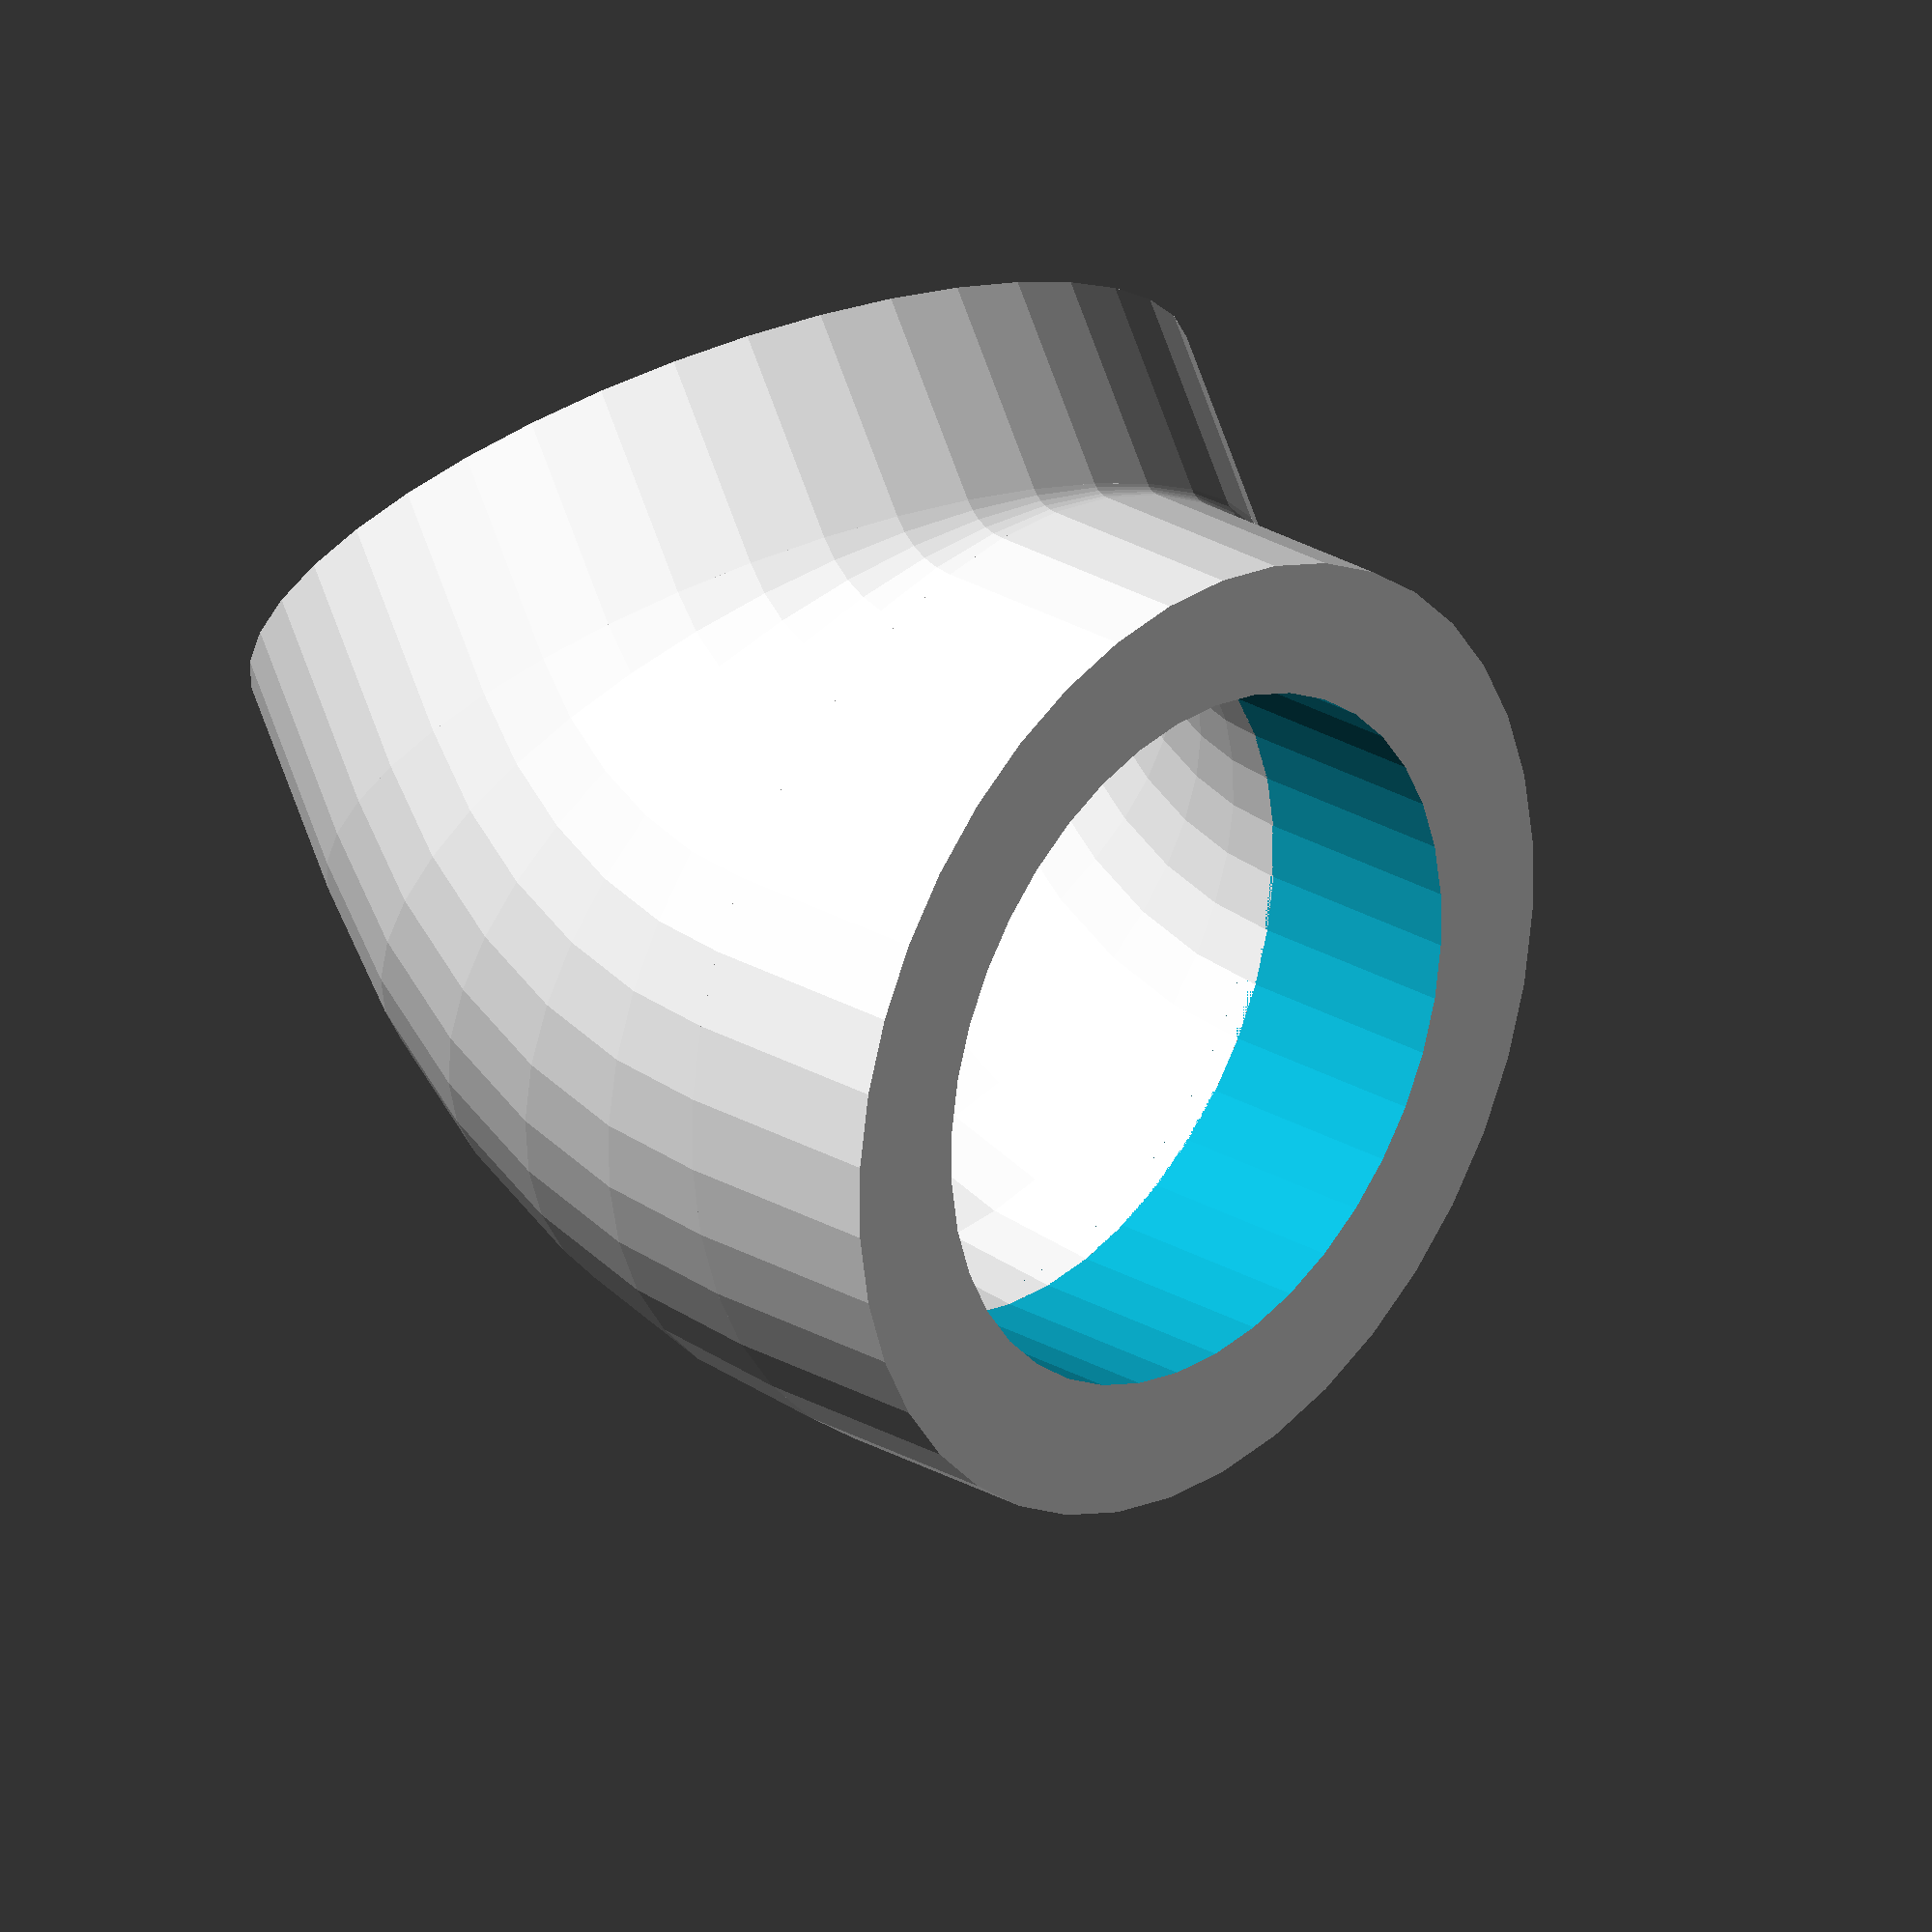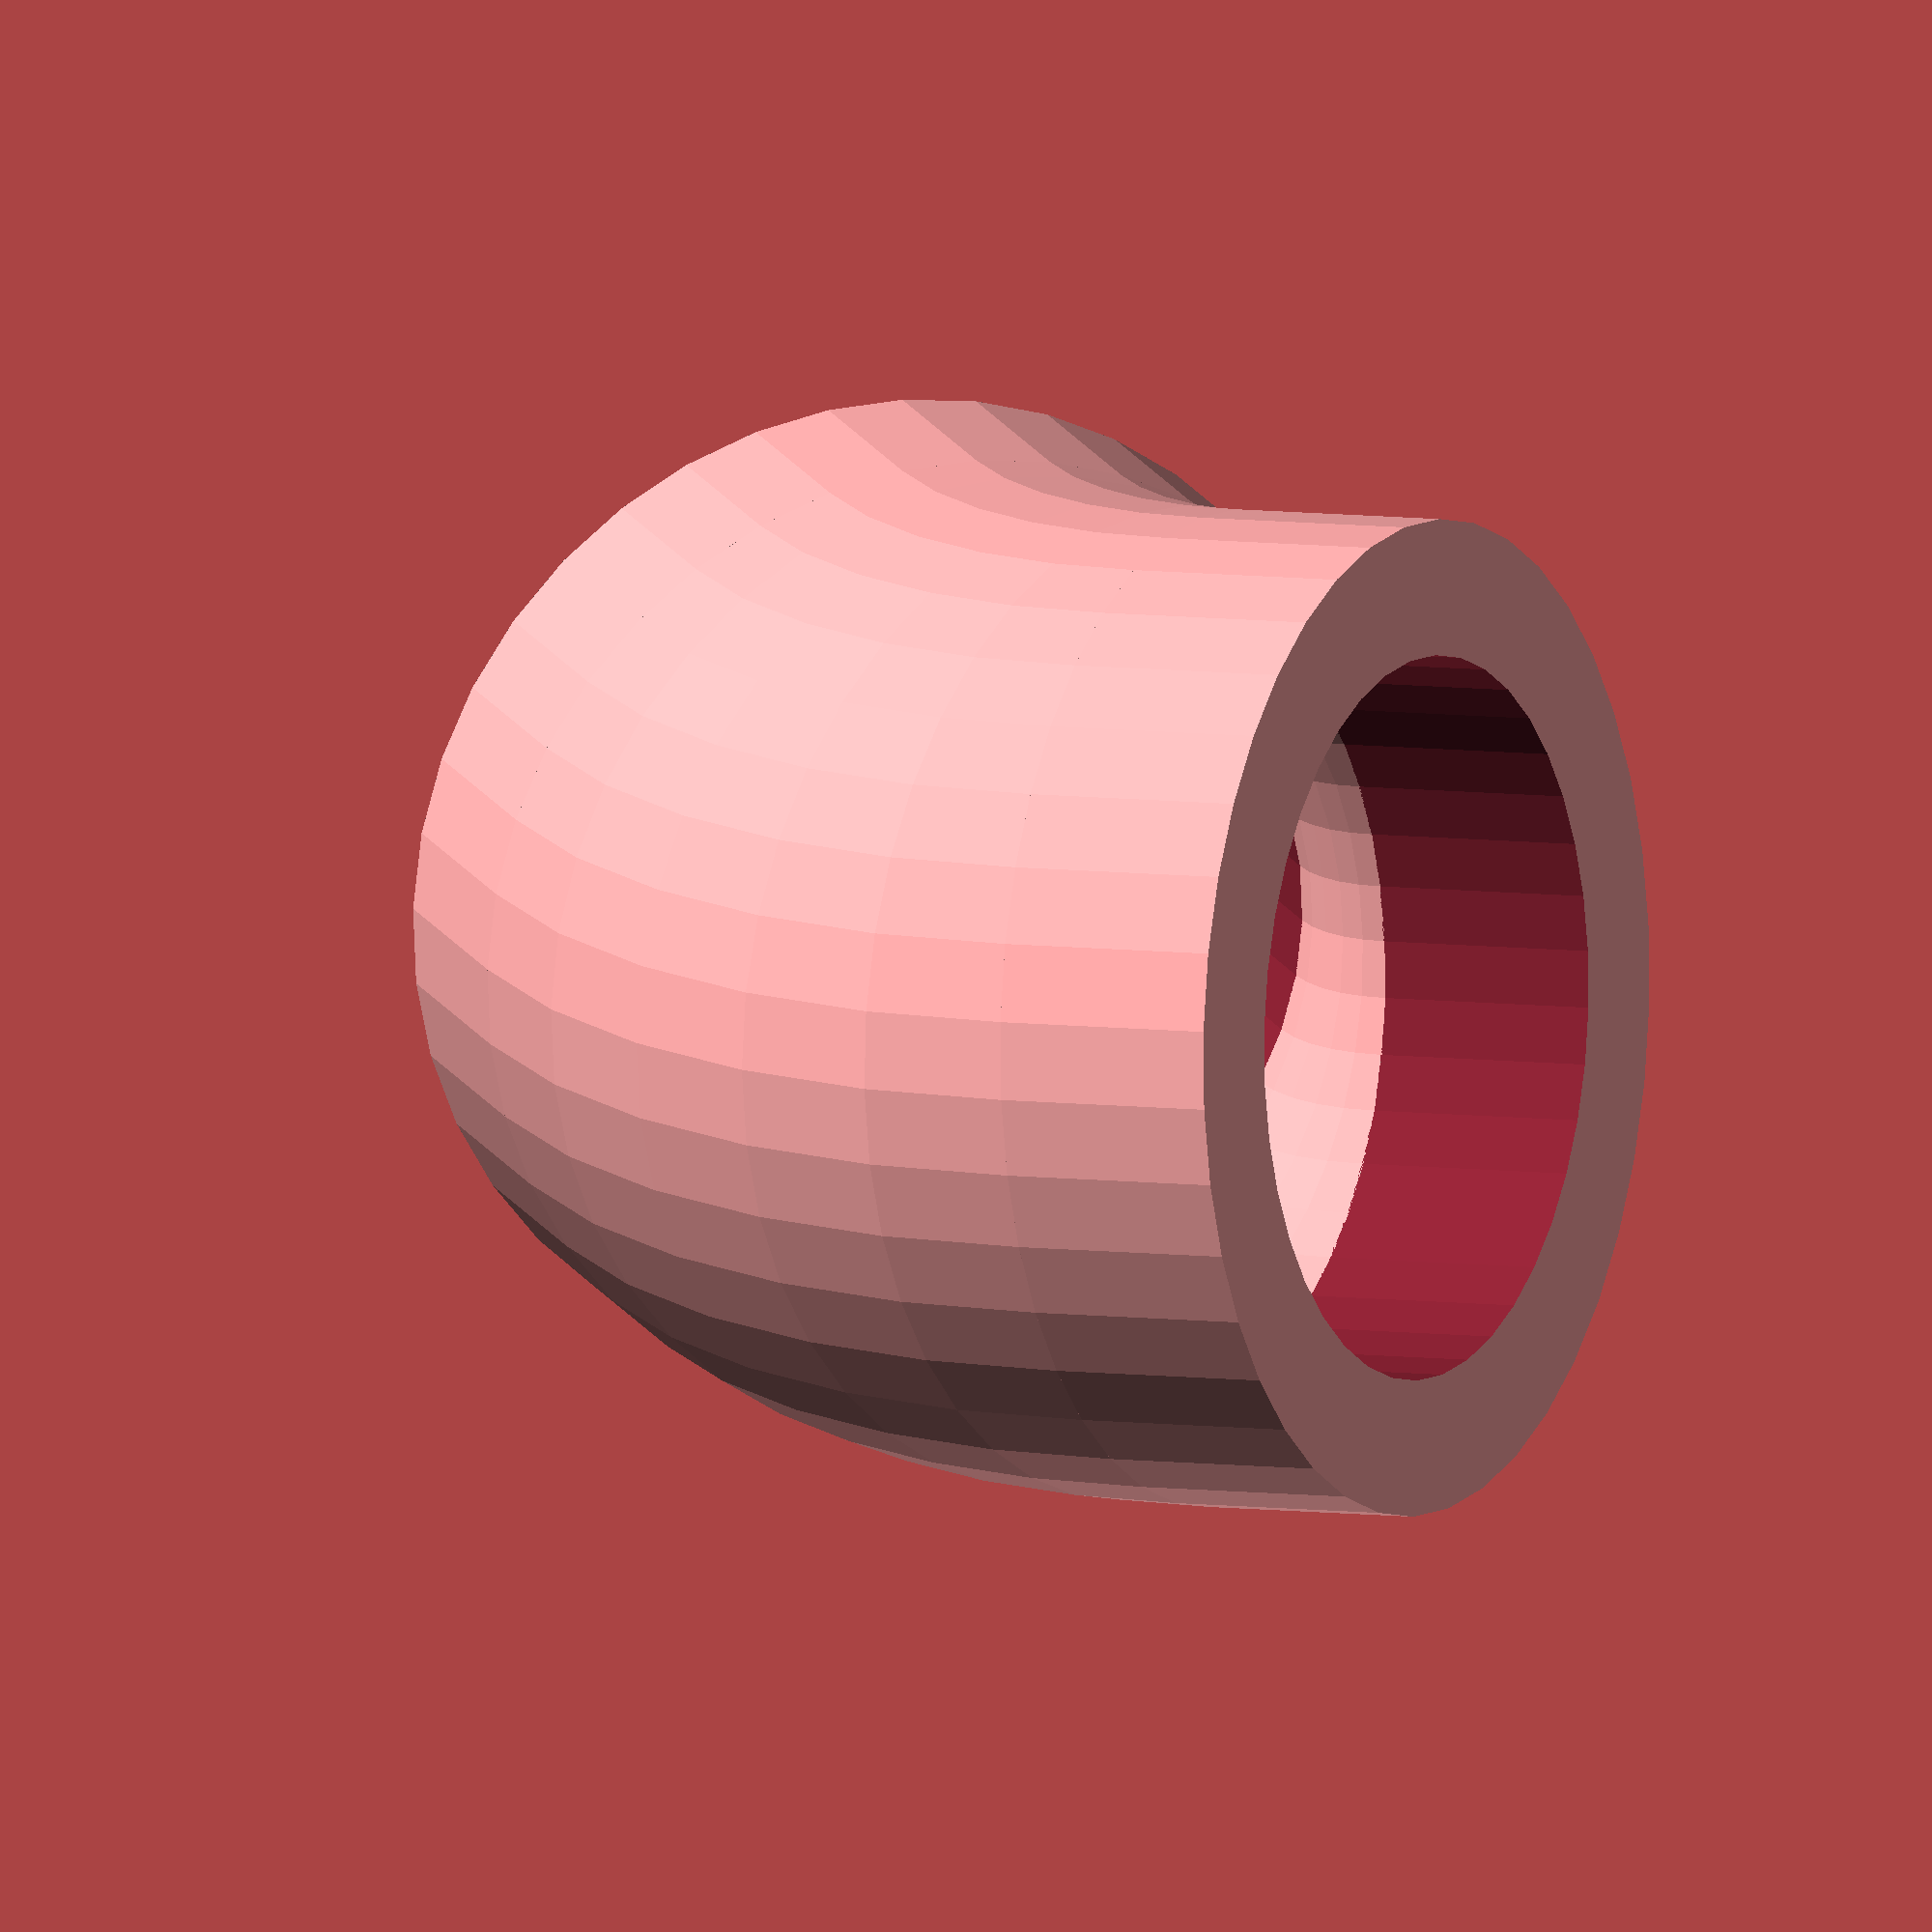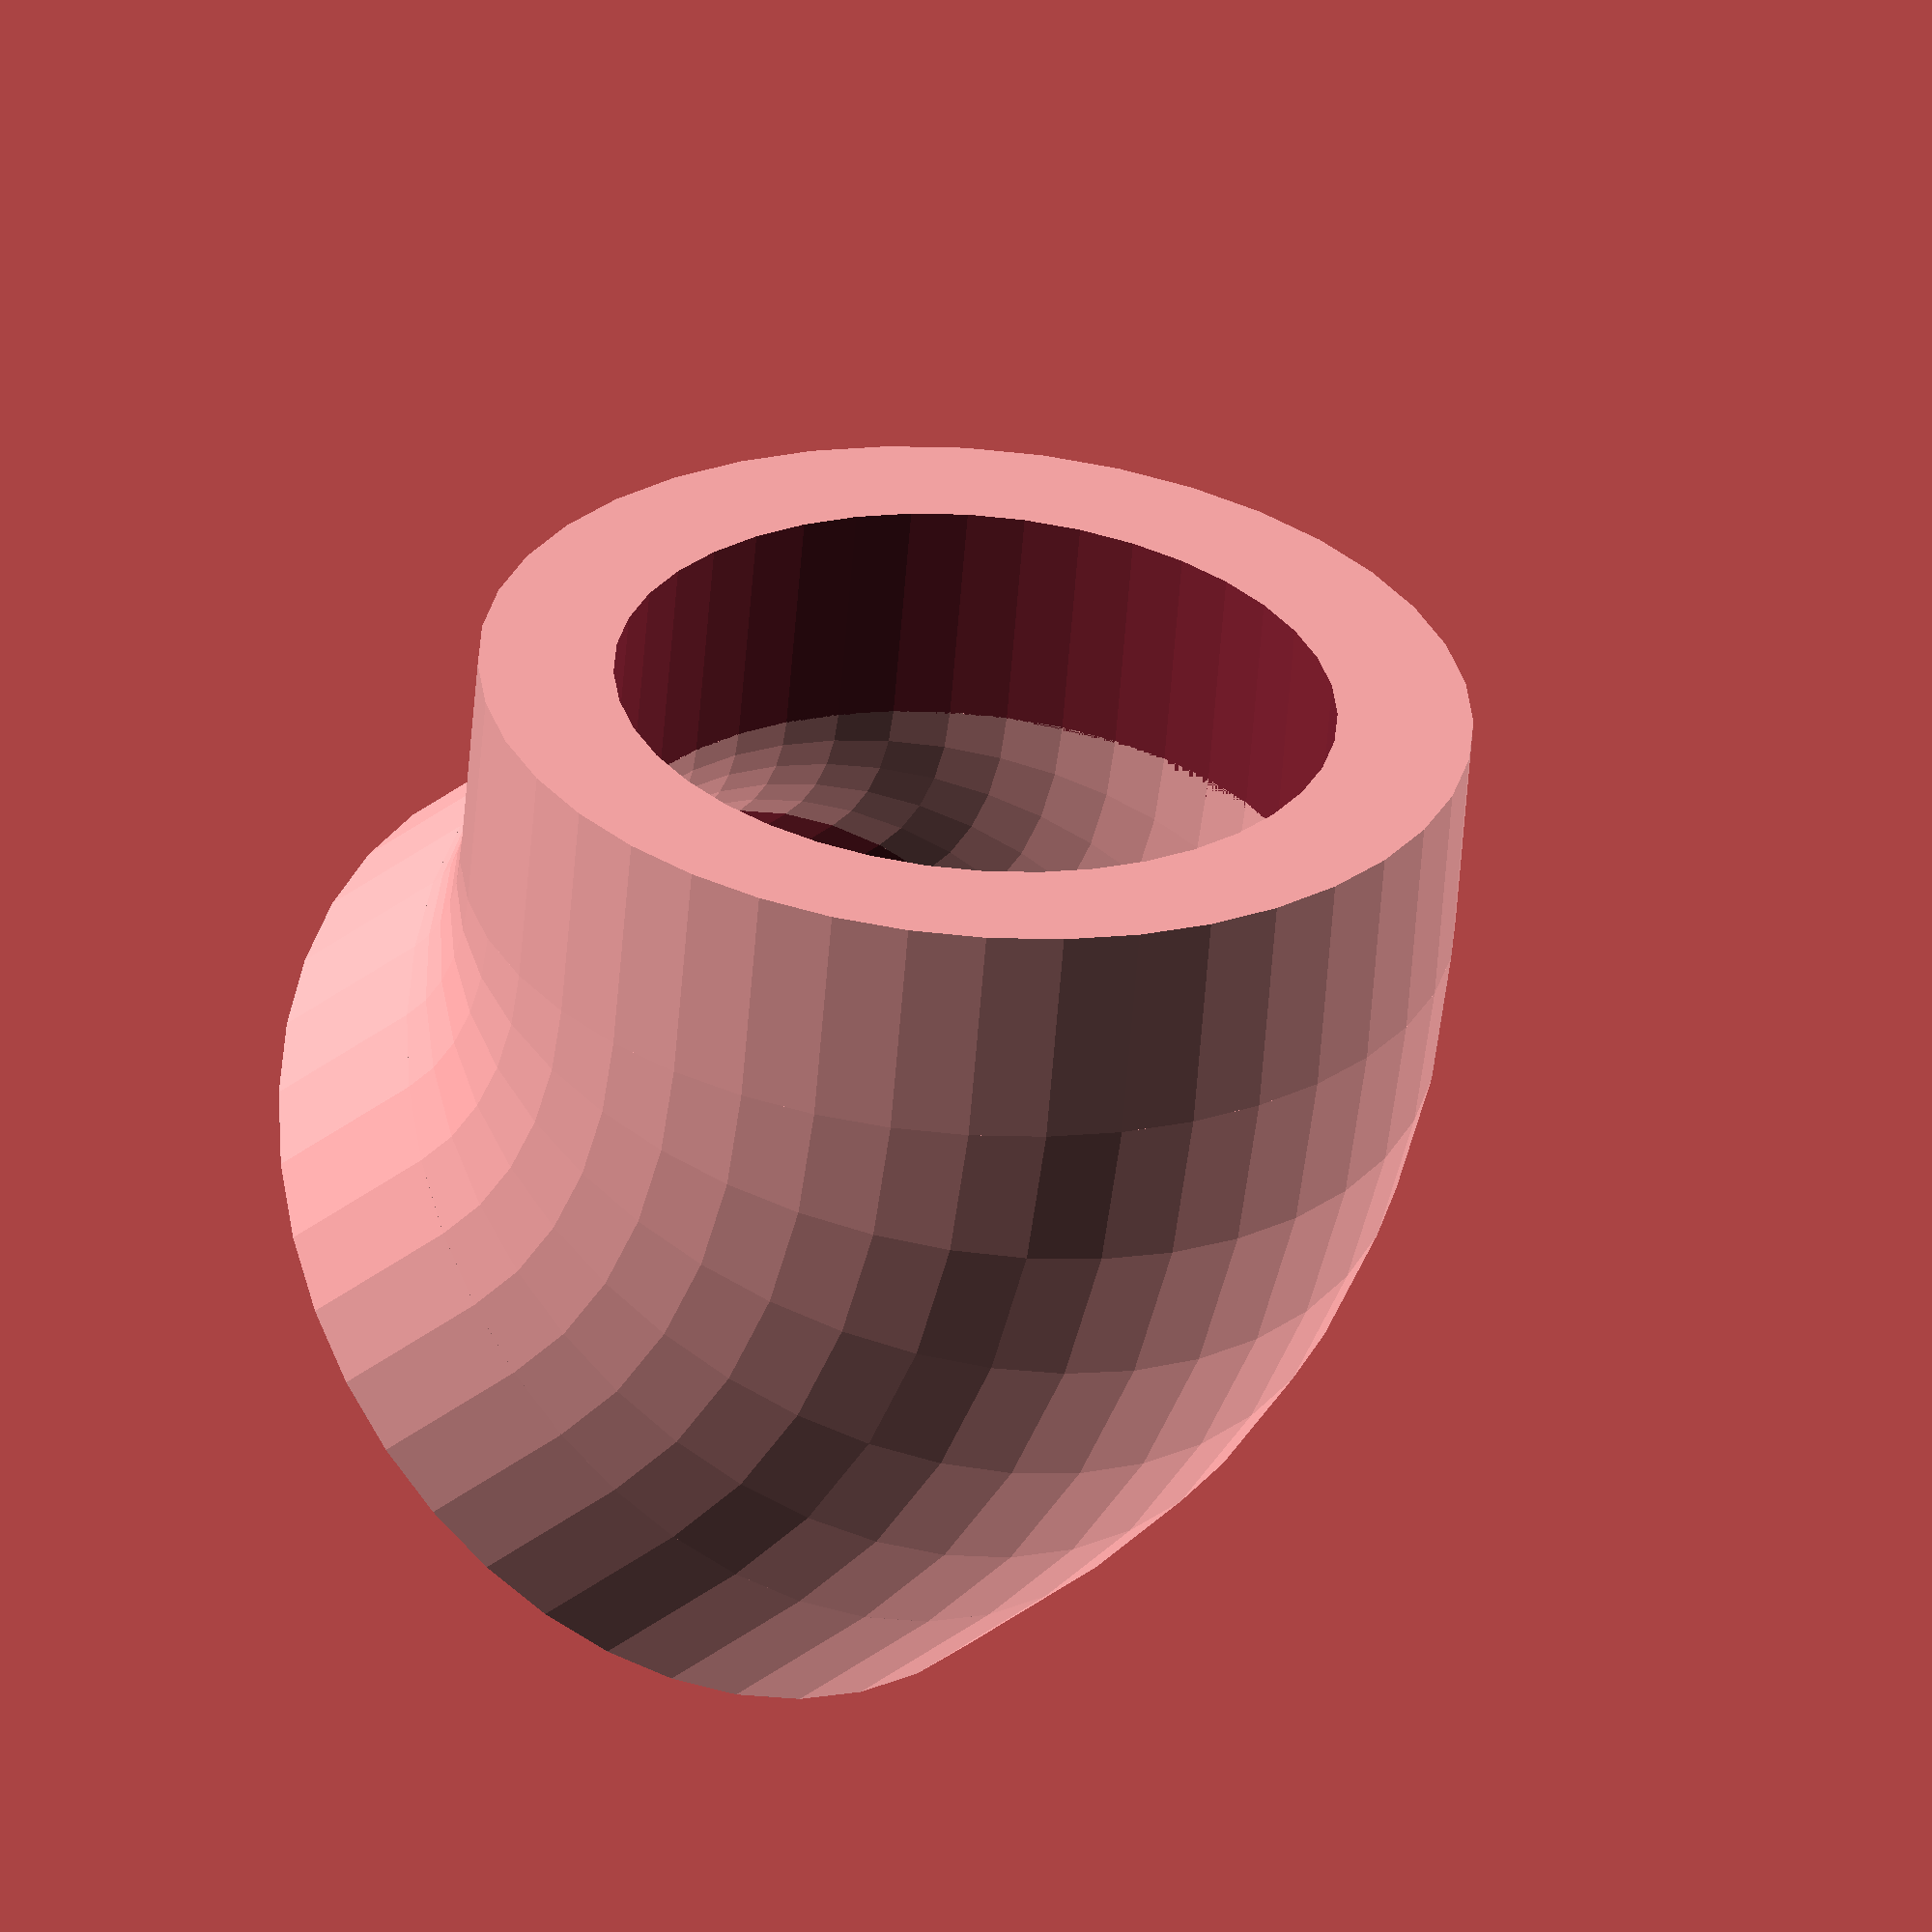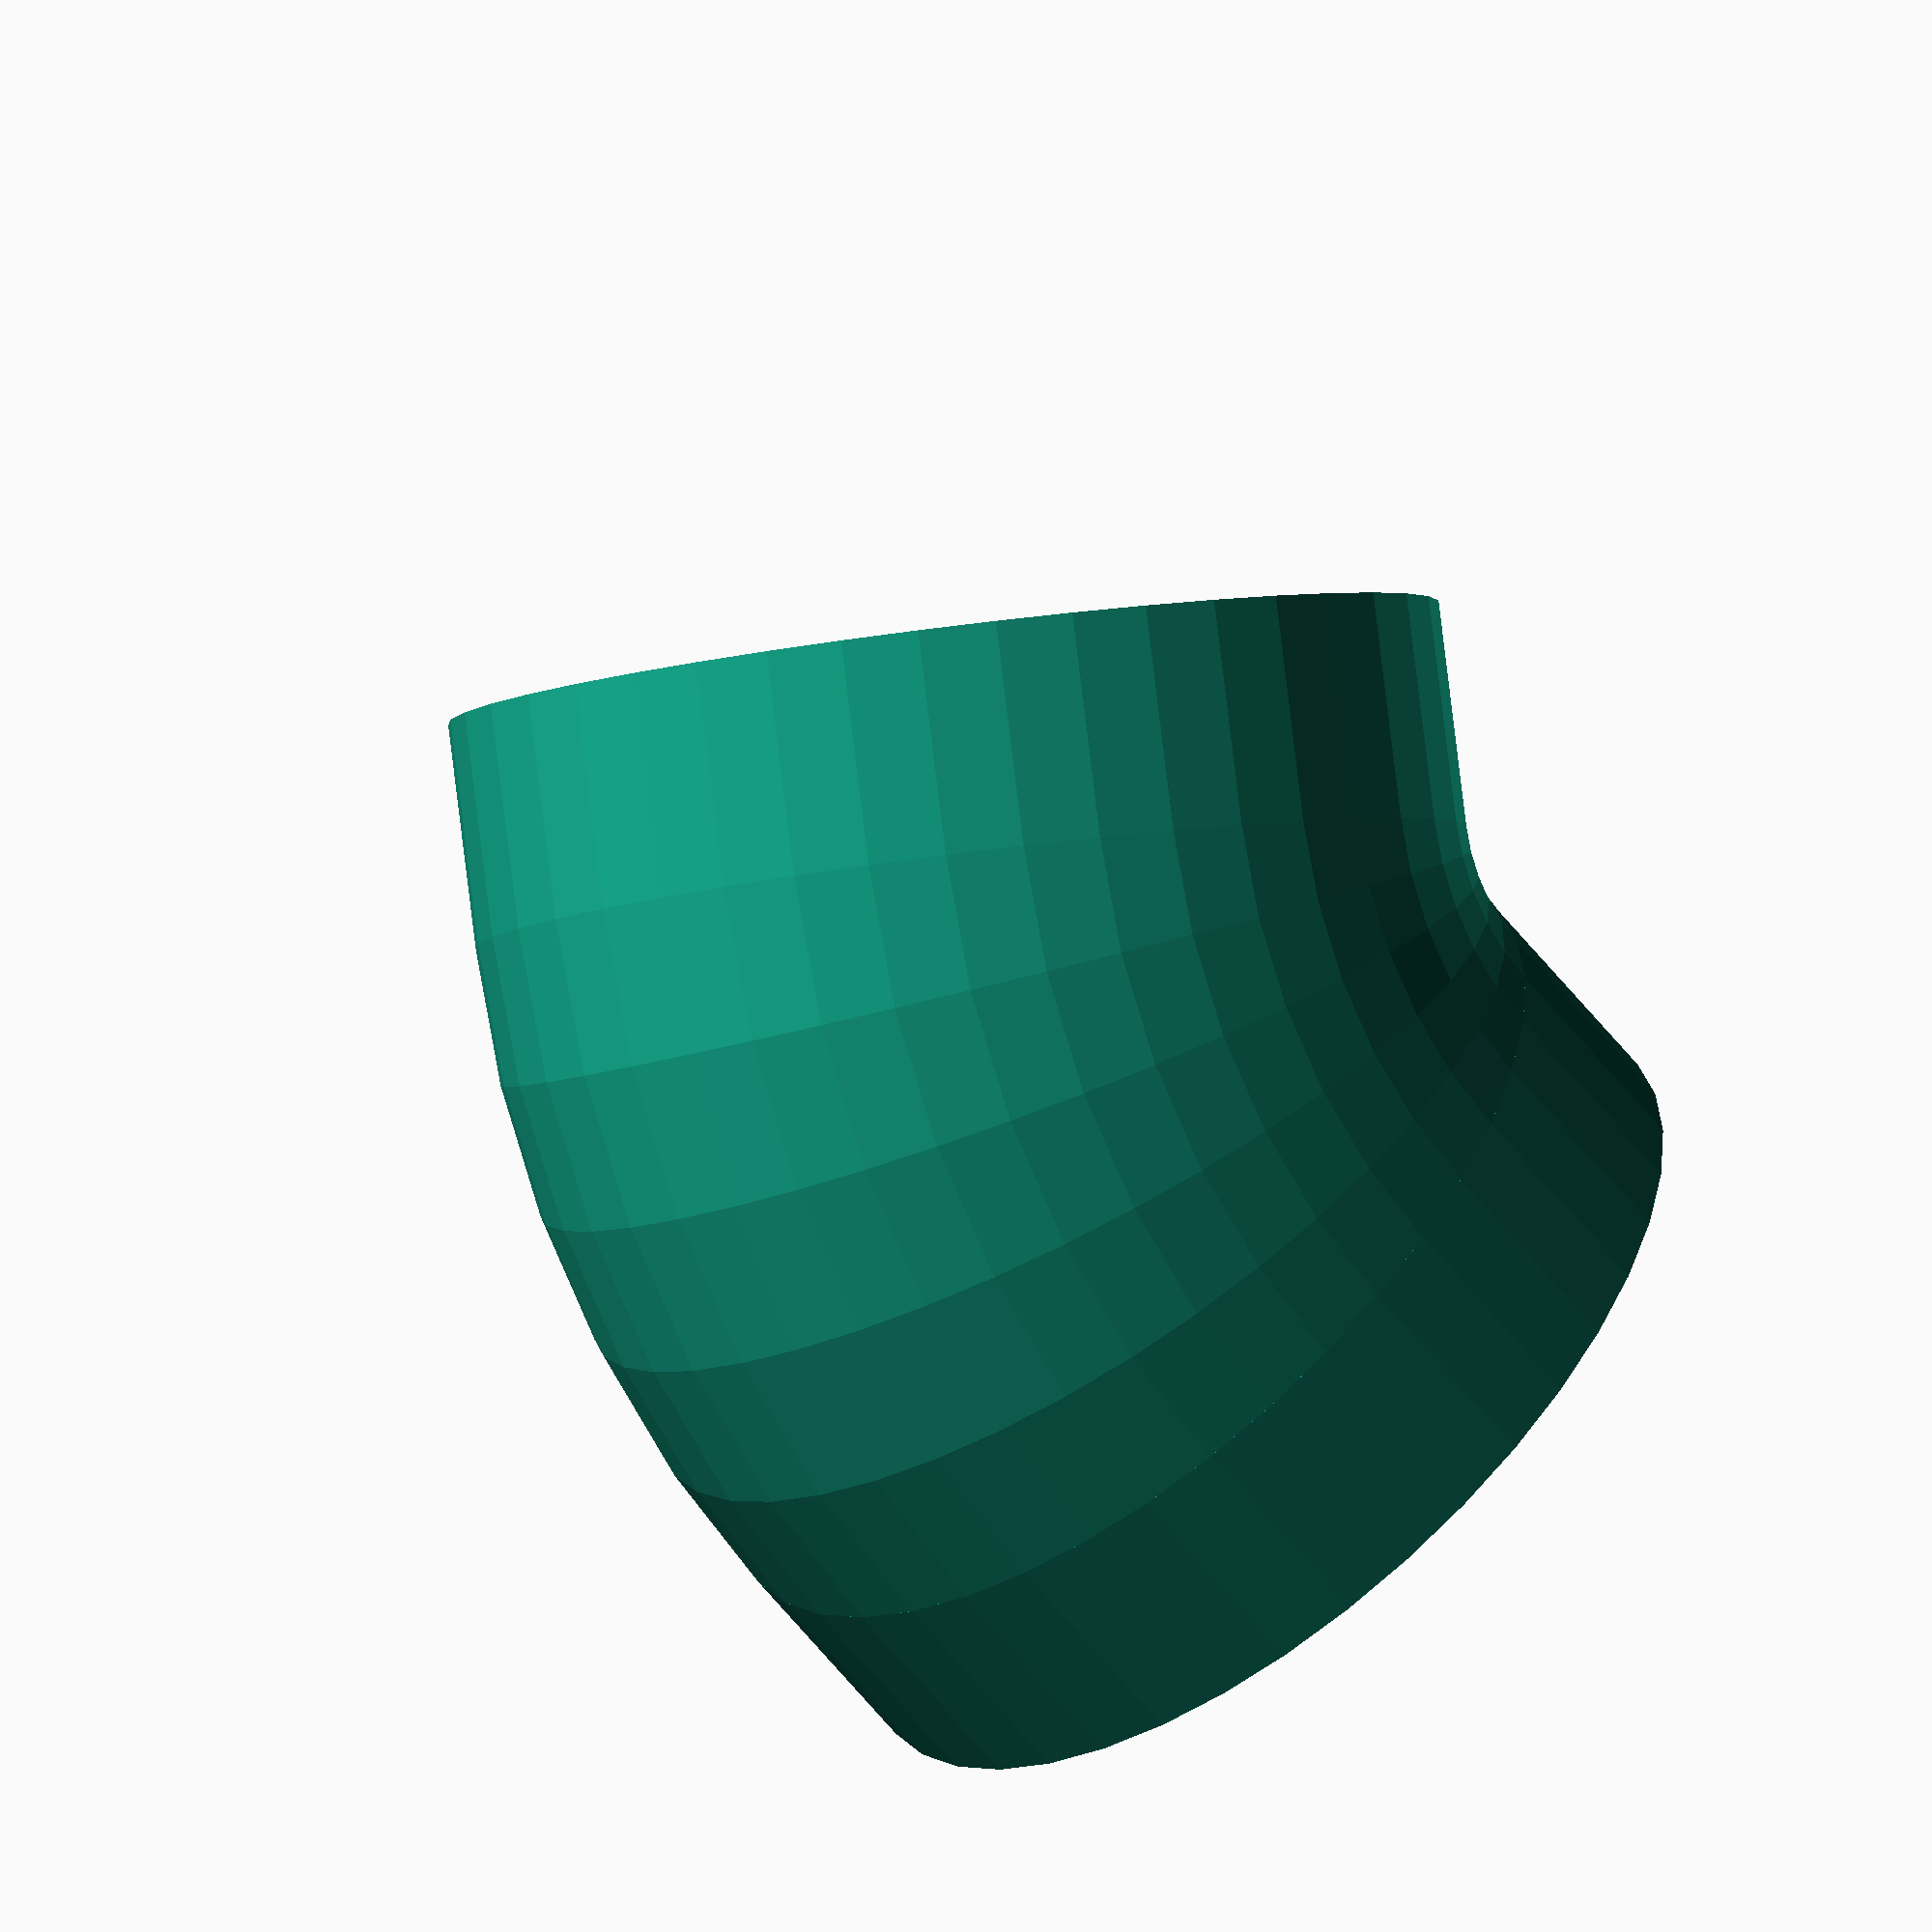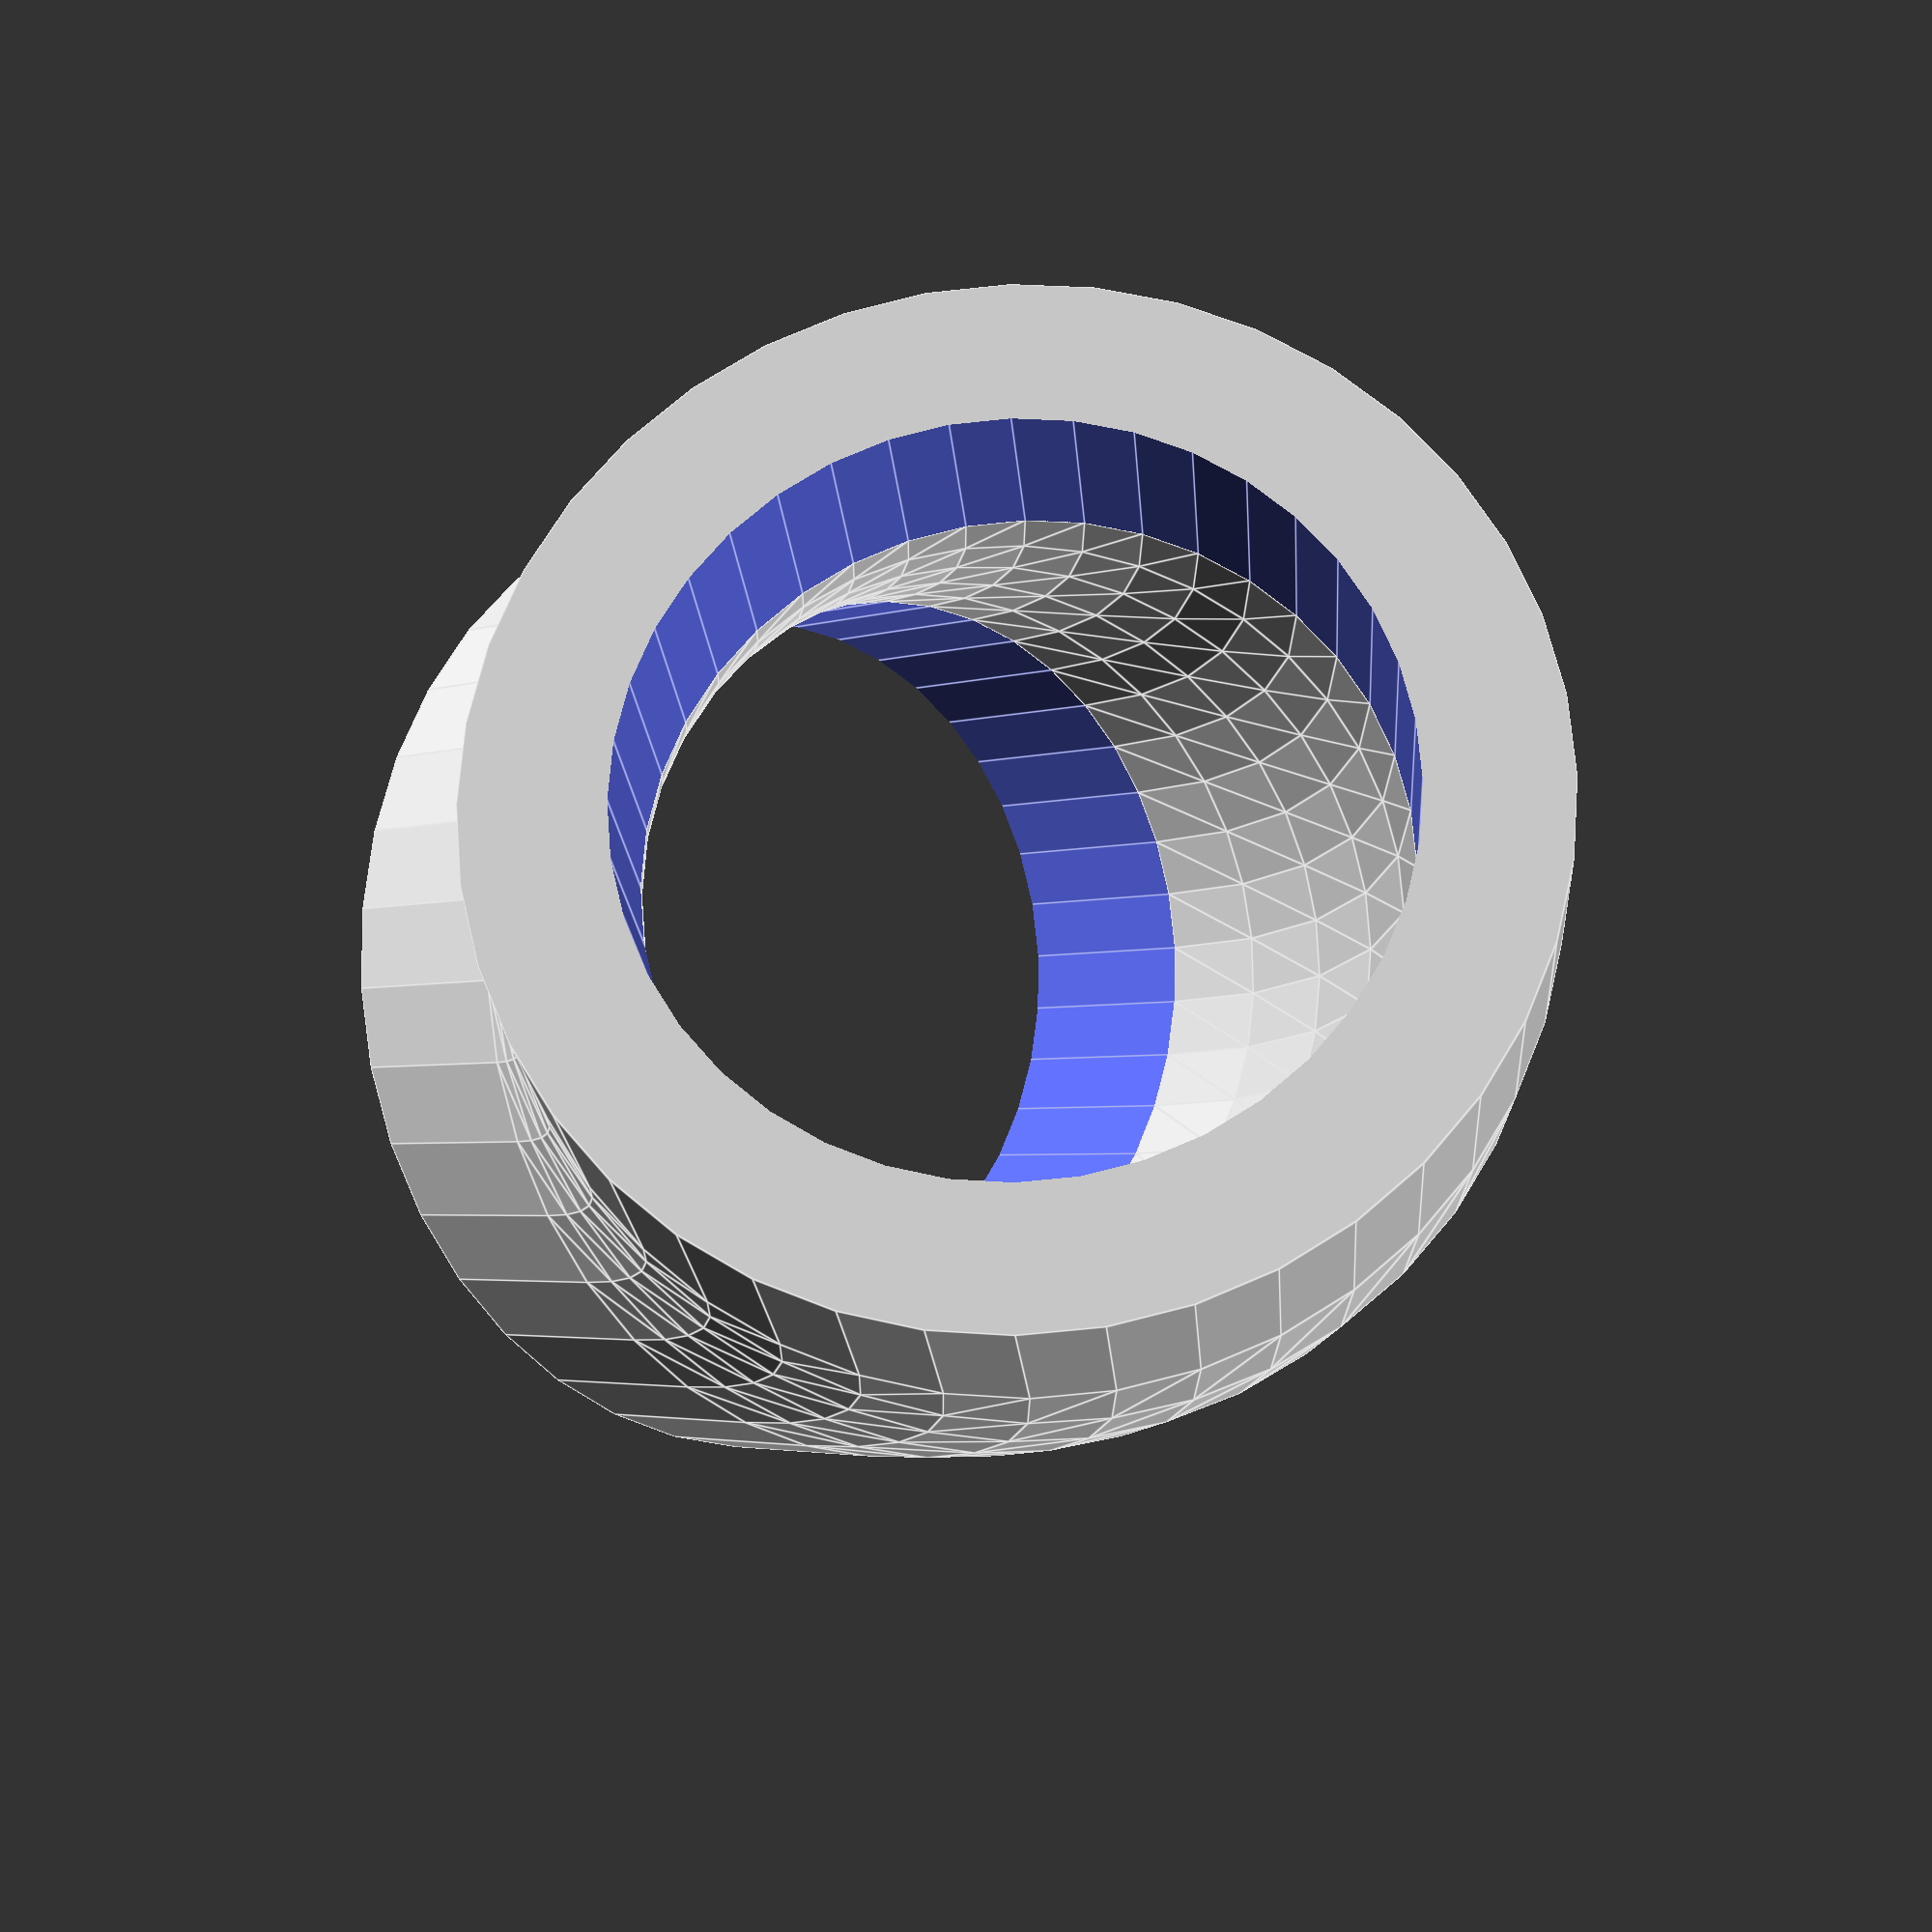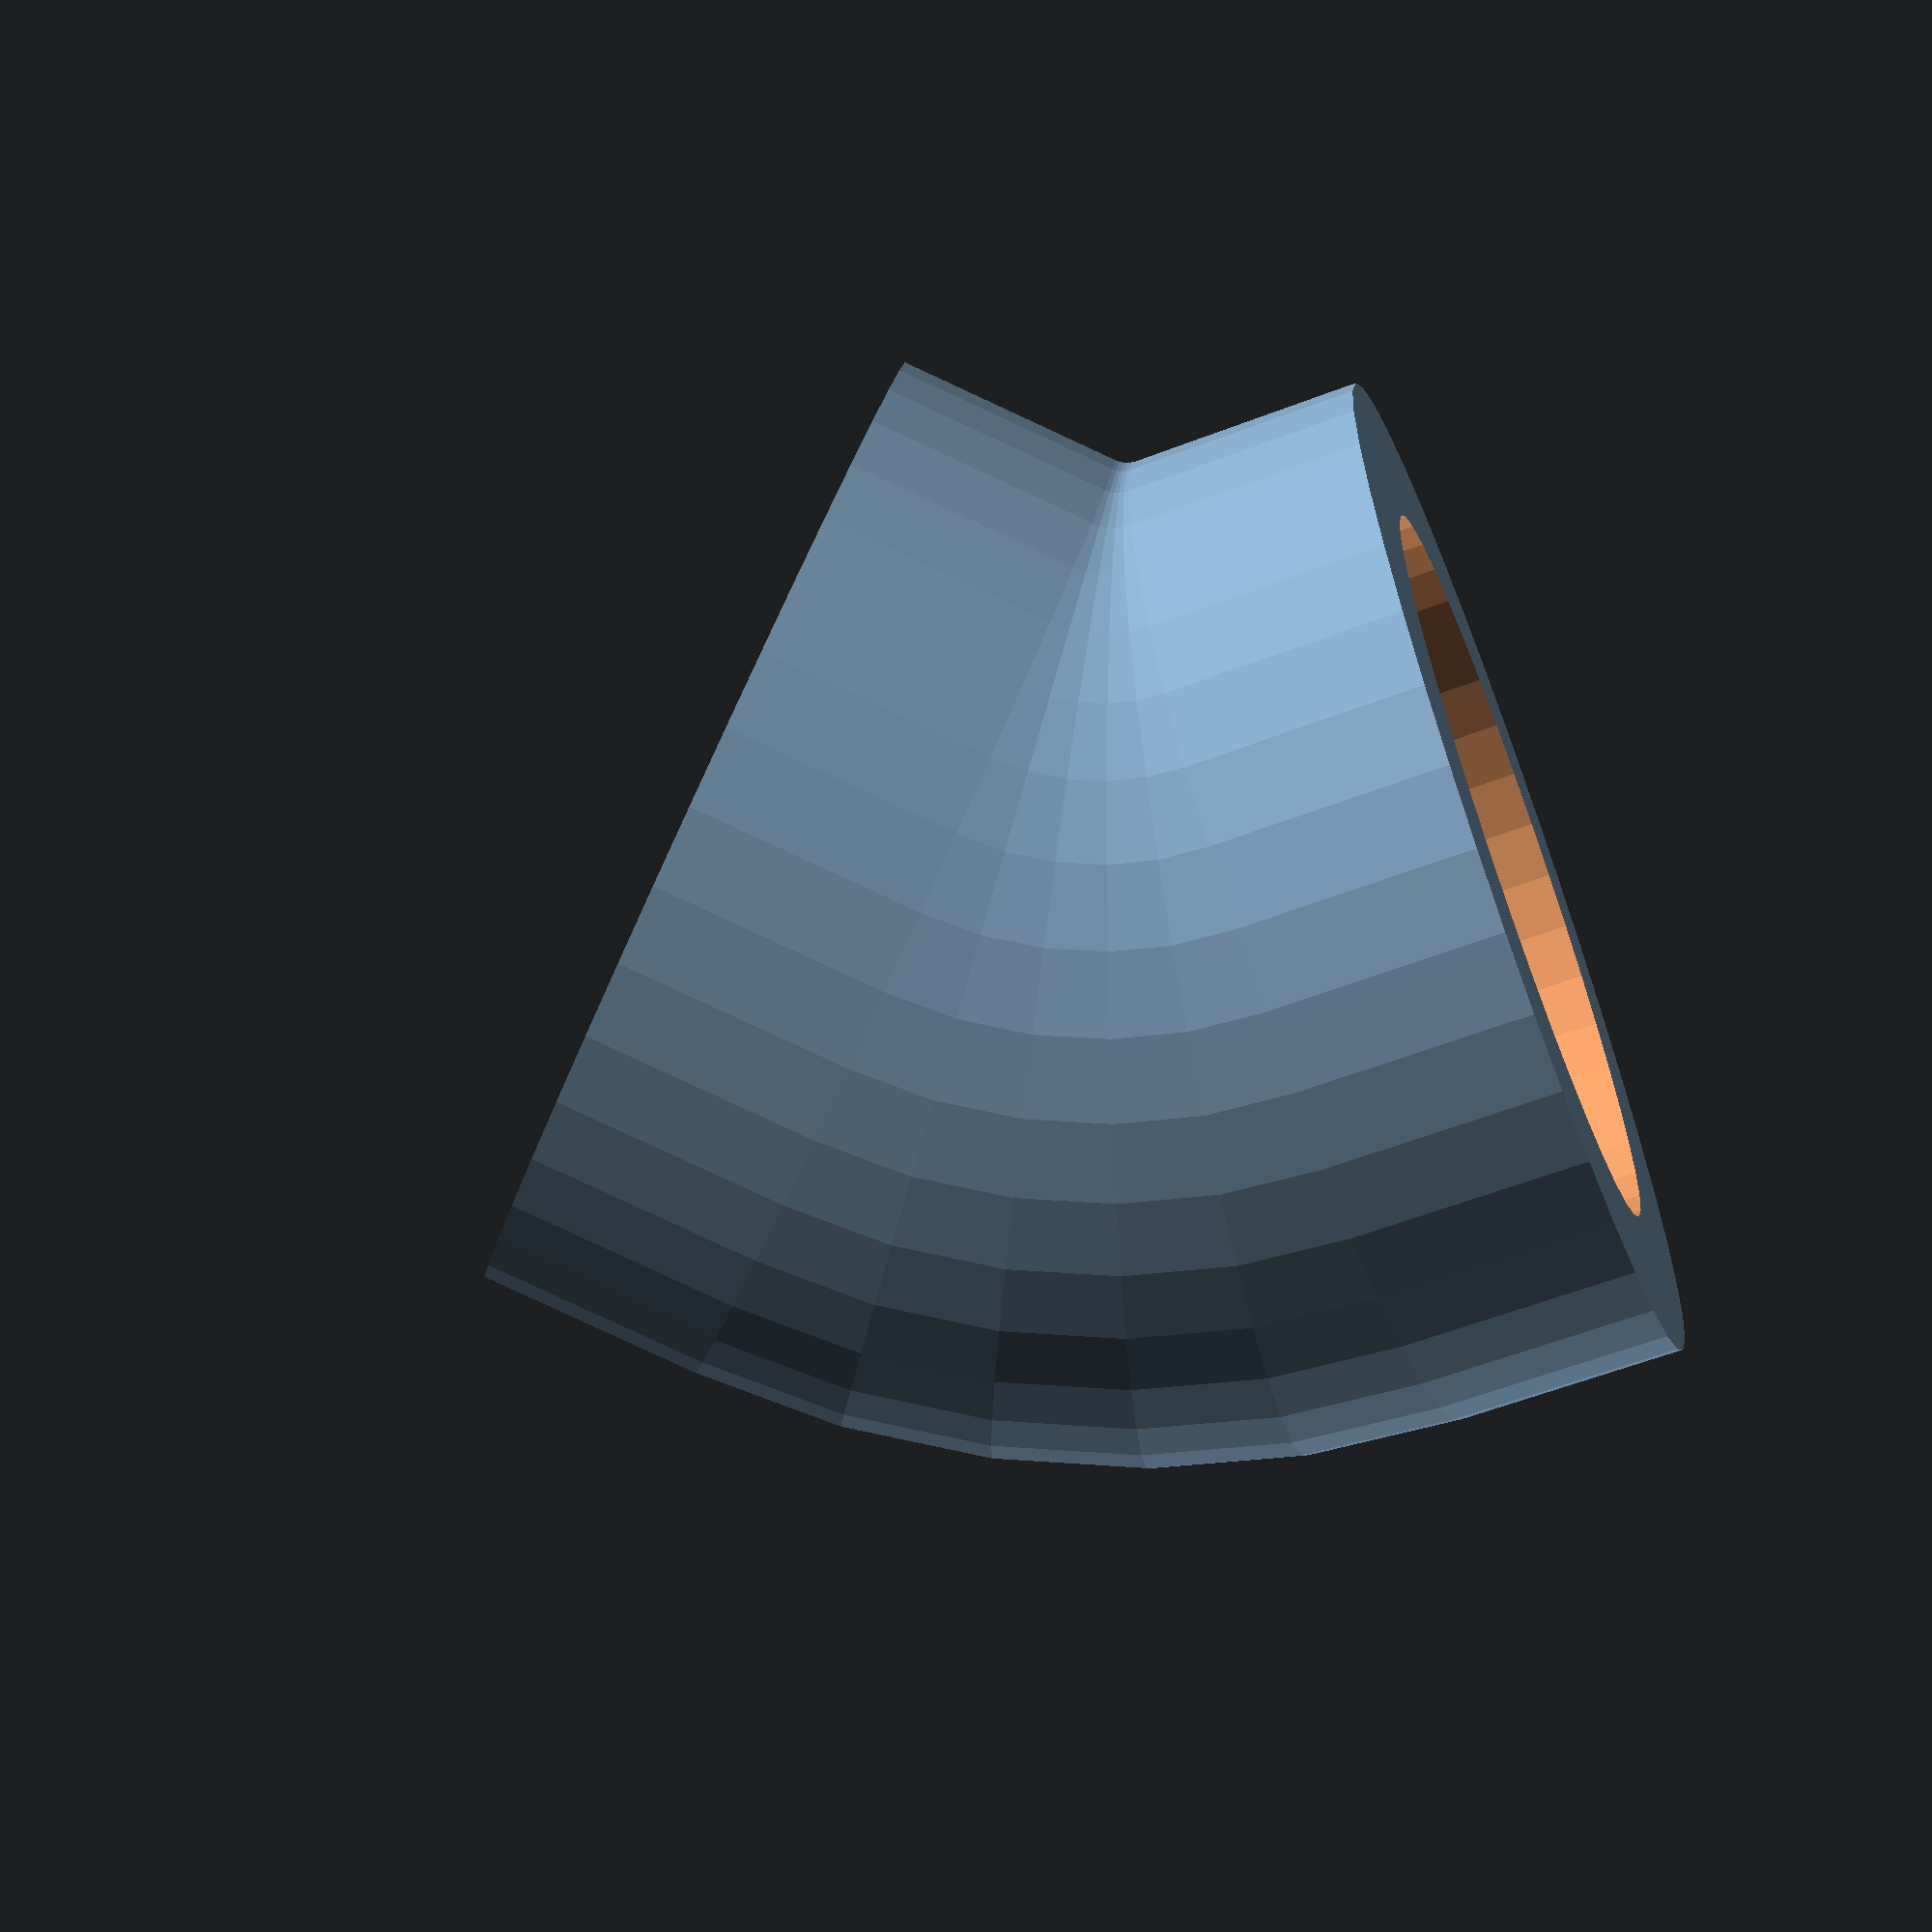
<openscad>

module pipeangle(
    angle = 45, 
    pipe_d = 2 * 2.54, 
    end_cap_d = 2.3 * 2.54,
    end_cap_l = 3,
    curve_r = 10,
    pipe_t = 0.5)
{
    translate([-curve_r, 0,0]) {
        rotate_extrude(angle=angle, $fn = 40)
        translate([curve_r,0,0])
        difference() {
            circle(d = pipe_d); 
            circle(d = pipe_d-2*pipe_t); 
        }
        
        endcap(end_cap_d, end_cap_l, pipe_t, curve_r, false);
        
        rotate([0,0,angle])
        endcap(end_cap_d, end_cap_l, pipe_t, curve_r, true);
    }
}

module endcap(
    end_cap_d = 2.5 * 2.54,
    end_cap_l = 3,
    pipe_t = 0.5,
    curve_r = 10,
    other_end=false)
{
    translate([curve_r, other_end ? end_cap_l : 0, 0])
    rotate([90,0,0])
    difference() {
        cylinder(d = end_cap_d, 
            h = end_cap_l, $fn = 40);
        
        translate([0,0,-0.1])
        cylinder(d = end_cap_d-2*pipe_t, 
            h = end_cap_l+0.2, $fn = 40);
    }
}

module ppr90()
{
    pipeangle(angle = 90, 
        pipe_d = 4.4, 
        end_cap_d = 4.4,
        end_cap_l = 1,
        curve_r = 2.3,
        pipe_t = 0.6);
}

module ppr45()
{
    pipeangle(angle = 45, 
        pipe_d = 4.4, 
        end_cap_d = 4.4,
        end_cap_l = 1,
        curve_r = 2.3,
        pipe_t = 0.6);
}

// For testing
//pipeangle(angle = 45);
//ppr90();
ppr45();
</openscad>
<views>
elev=182.8 azim=334.3 roll=141.4 proj=o view=wireframe
elev=71.3 azim=64.2 roll=186.5 proj=o view=solid
elev=155.0 azim=231.2 roll=136.4 proj=o view=solid
elev=10.4 azim=54.4 roll=138.3 proj=o view=wireframe
elev=107.6 azim=4.1 roll=342.1 proj=p view=edges
elev=163.4 azim=290.7 roll=355.0 proj=p view=solid
</views>
